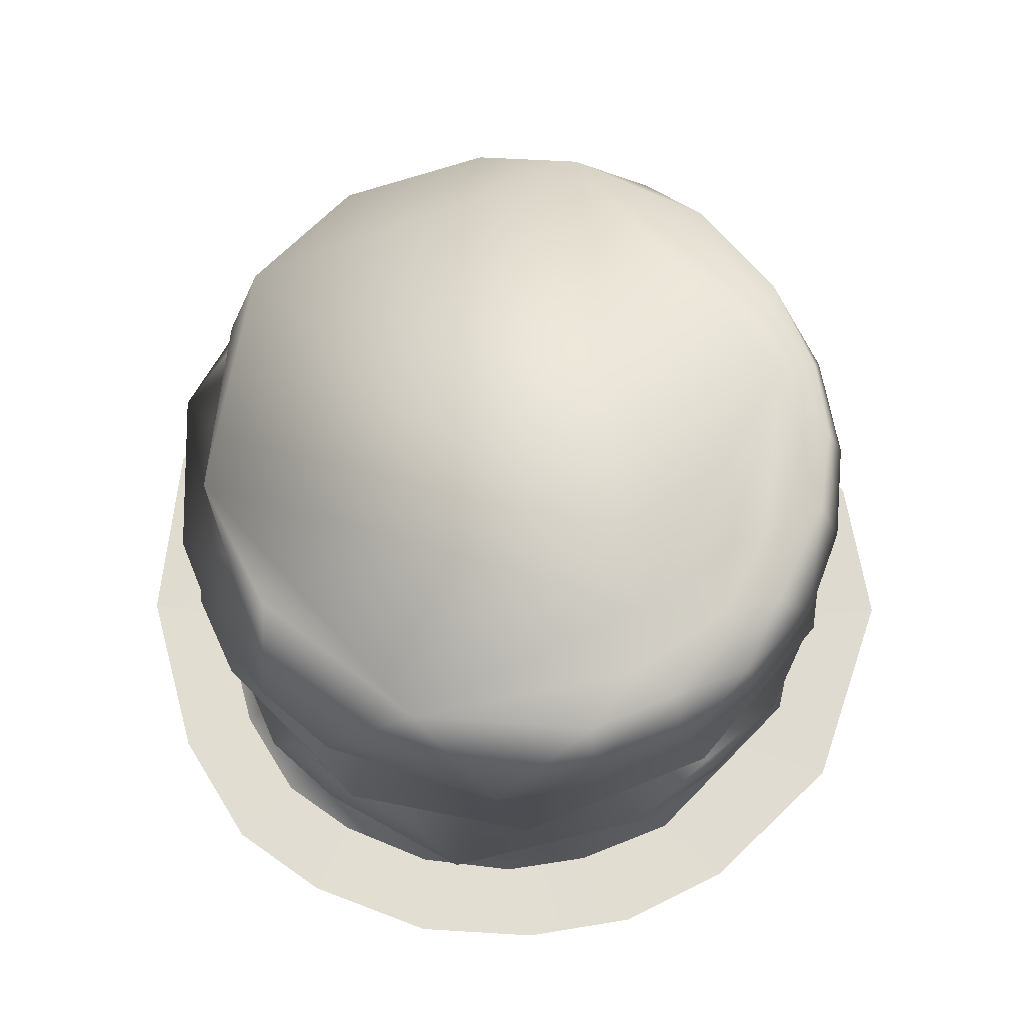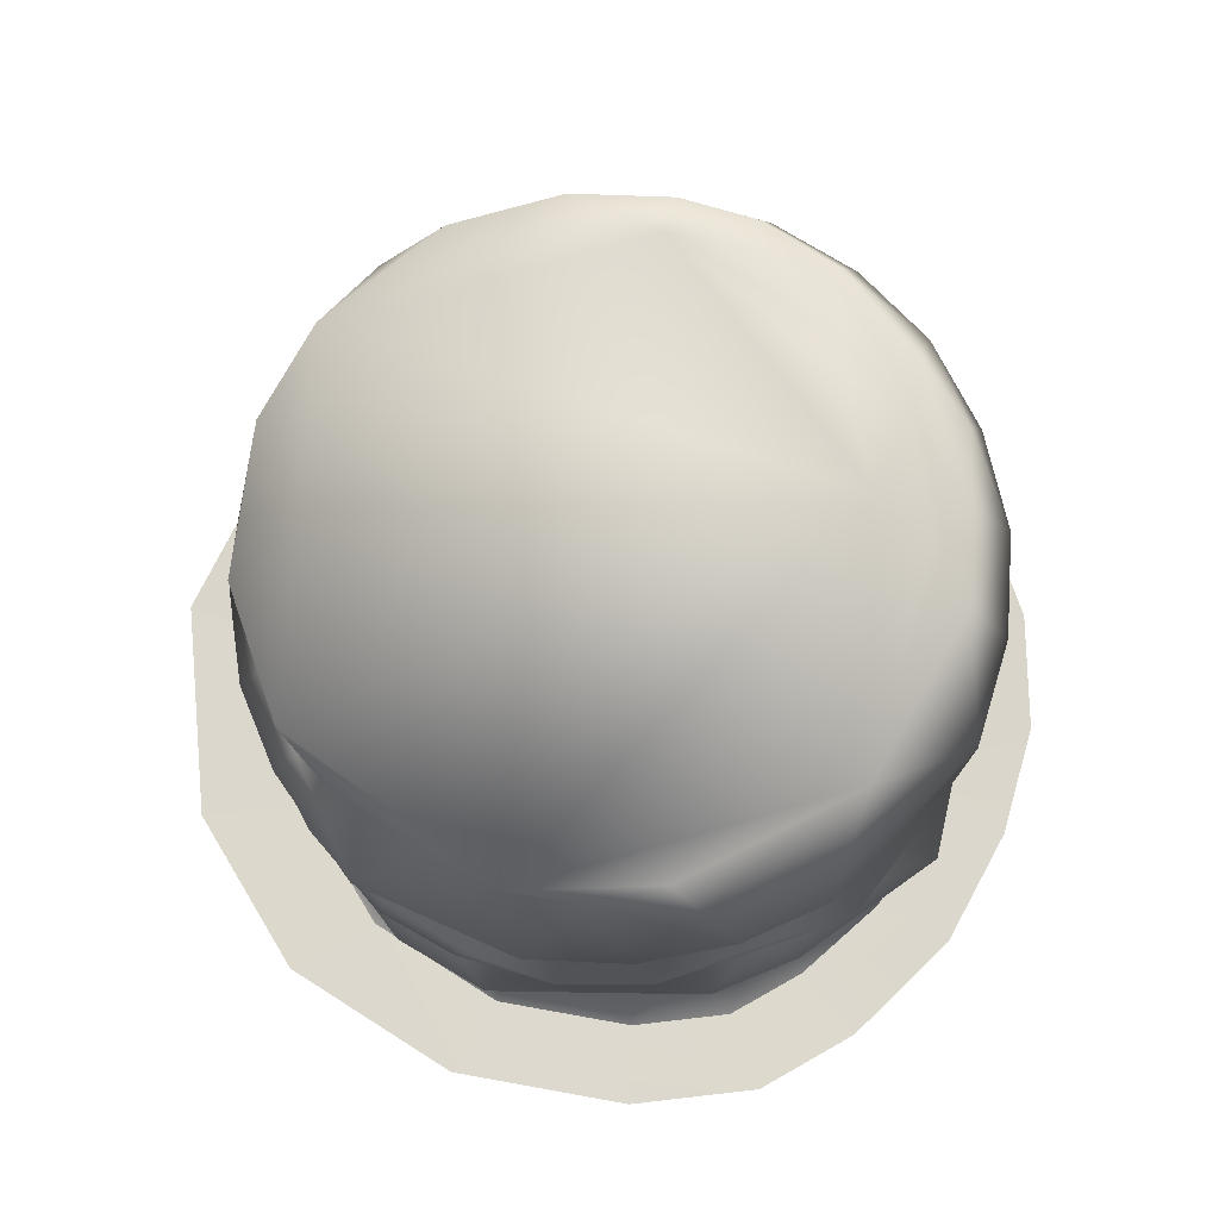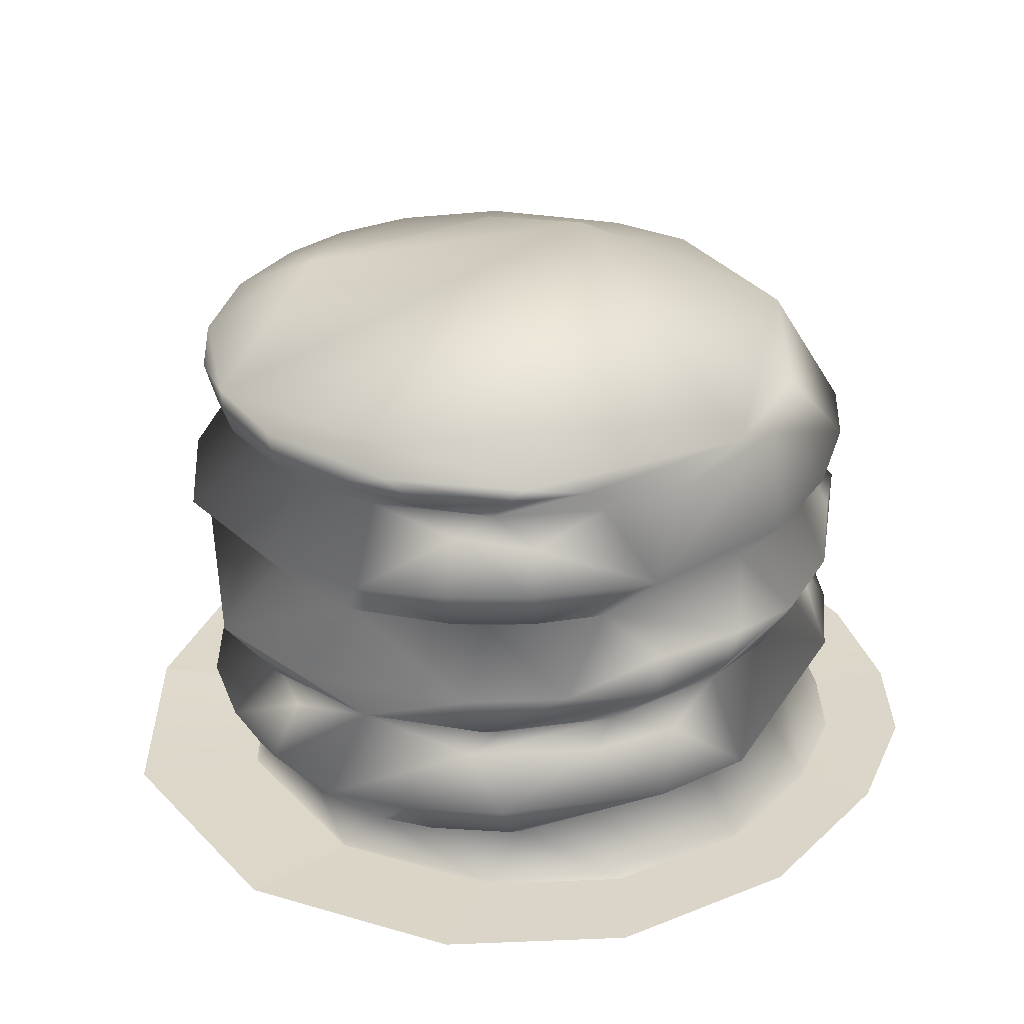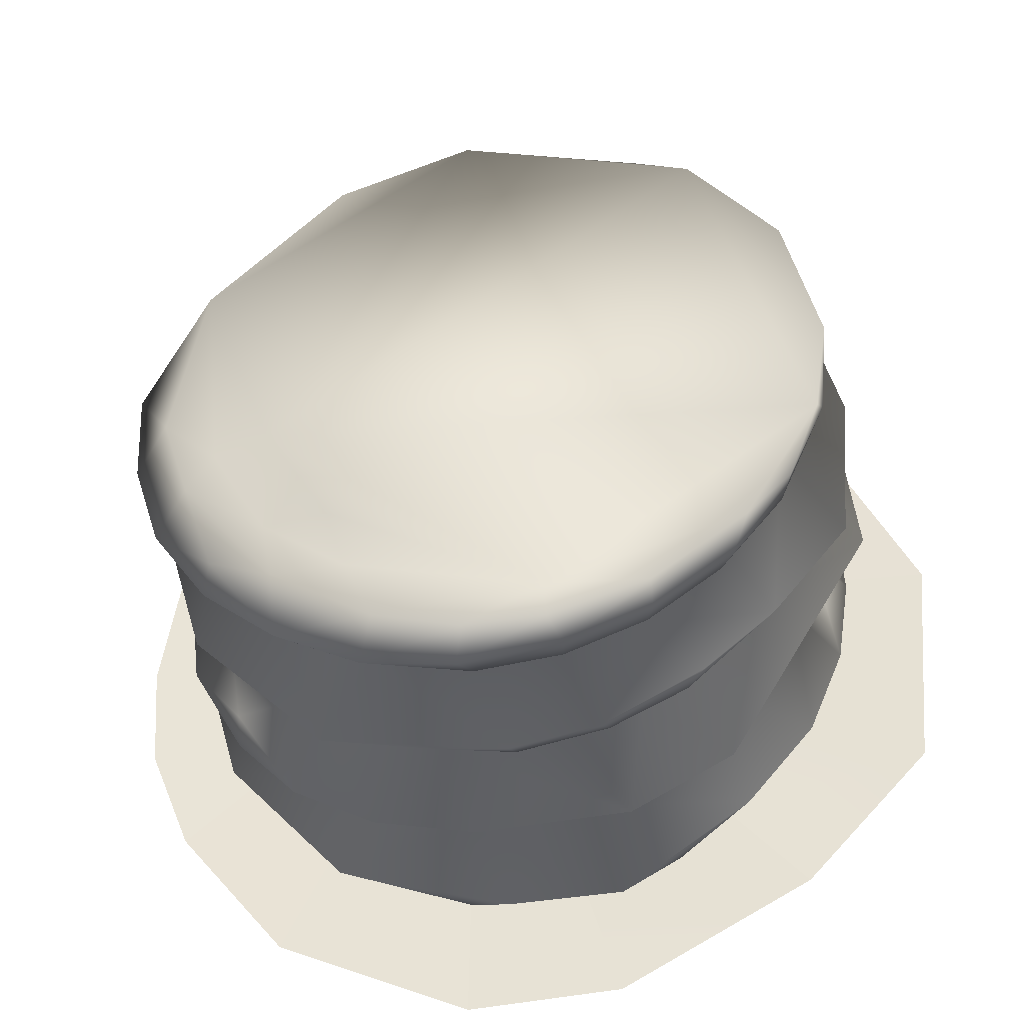
<metadata>
{"format":"obj","ext":"obj","renderer":"f3d","projection":"perspective","resolution":1024,"background":"white","views":[{"elev":70.4,"azim":-94.8,"up":"+Z"},{"elev":74.2,"azim":-159.4,"up":"+Z"},{"elev":31.3,"azim":138.8,"up":"+Z"},{"elev":-41.2,"azim":6.5,"up":"+Y"}]}
</metadata>
<code>
g Object20
v -0.04446 0.1561 0.1017
v -0.008776 0.1655 0.115
v 0.02805 0.1582 0.09612
v 0.1693 -0.04505 0.1105
v 0.1702 0.0007859 0.09758
v 0.174 0.00249 0.1177
v 0.118 0.1243 0.1073
v 0.08375 0.1471 0.1108
v 0.1113 0.1322 0.1167
v 0.1502 0.04463 -0.05053
v 0.164 0.0006997 -0.06087
v 0.1825 0.001521 -0.08725
v 0.1792 0.04857 -0.0872
v 0.1558 0.005995 -0.1224
v 0.1471 0.05341 -0.1189
v 0.1673 0.04358 -0.1336
v 0.1288 0.1229 -0.1328
v 0.1013 0.1187 -0.1129
v 0.07148 0.1678 -0.1325
v -0.002989 0.1588 -0.1042
v -0.003588 0.1834 -0.1326
v -0.07369 0.1705 -0.1322
v 0.157 0.08667 -0.08663
v 0.1275 0.1071 -0.05347
v 0.1402 0.0892 -0.1078
v 0.115 0.123 -0.1034
v 0.05029 0.1779 -0.078
v 0.125 0.1302 -0.08085
v 0.07674 0.1498 -0.05137
v -0.06743 0.1449 -0.1007
v -0.1171 0.1059 -0.09687
v -0.1198 0.147 -0.1315
v -0.1478 0.1134 -0.132
v -0.0007894 0.1869 -0.07624
v 0.03354 0.1658 -0.0491
v -0.004305 0.1587 -0.03663
v 0.05863 0.1455 -0.04123
v -0.1077 0.1505 -0.06469
v -0.1729 0.0671 -0.1251
v -0.1709 0.06524 -0.1325
v -0.184 0.01647 -0.1208
v -0.1779 0.01582 -0.1331
v -0.1744 -0.02977 -0.1329
v -0.1554 0.02654 -0.08961
v -0.1559 -0.02994 -0.08576
v -0.1813 -0.02914 -0.1184
v -0.1669 -0.07999 -0.1129
v -0.1568 -0.07412 -0.1334
v -0.1128 -0.1288 -0.1337
v -0.1427 0.1182 -0.06252
v -0.1011 -0.1576 -0.103
v -0.03447 -0.163 -0.134
v -0.1908 0.04739 -0.05798
v -0.1263 0.1094 -0.03497
v -0.1075 -0.1145 -0.07889
v -0.03003 -0.1538 -0.0732
v -0.01022 -0.1861 -0.09947
v 0.02742 -0.1574 -0.1345
v 0.05005 -0.1807 -0.1025
v 0.0803 -0.1495 -0.1218
v 0.1056 -0.1133 -0.1319
v 0.1194 -0.1364 -0.09162
v 0.03882 -0.1491 -0.06828
v -0.1339 -0.09575 -0.07462
v -0.1163 -0.1448 -0.04406
v -0.1756 -0.06128 -0.04669
v -0.1485 -0.1091 -0.04928
v -0.1465 -0.1019 -0.03269
v -0.1119 -0.1104 -0.01113
v -0.155 -0.03189 -0.01726
v -0.07269 -0.1702 -0.03948
v -0.03392 -0.1518 -0.0055
v -0.01845 -0.1853 -0.03221
v -0.1531 0.04145 -0.02242
v 0.06039 -0.1843 -0.024
v -0.09436 0.1261 -0.02937
v -0.05188 0.1465 -0.0332
v -0.03839 0.1616 -0.02749
v -0.188 0.00638 0.0105
v -0.1599 0.1019 0.008199
v -0.08241 0.166 0.01026
v -0.03886 0.1819 0.006431
v -0.02384 0.156 0.03331
v -0.09699 0.1262 0.03849
v -0.1431 -0.08373 -0.006116
v -0.1581 -0.09445 0.02128
v -0.1197 0.1338 0.01888
v -0.1351 0.08205 0.0429
v -0.1585 0.01382 0.04871
v -0.08932 -0.1641 0.02546
v 0.005107 -0.1848 0.03651
v -0.1449 -0.06254 0.05369
v -0.1097 -0.1073 0.05721
v -0.1665 -0.07808 0.08792
v -0.05942 -0.1444 0.06159
v -0.1638 -0.0286 0.05835
v -0.1816 -0.02994 0.0843
v -0.1852 0.02316 0.08117
v -0.1597 -0.02898 0.1161
v -0.1446 0.06362 0.1141
v -0.1458 -0.073 0.1163
v -0.1469 0.1104 0.07093
v -0.07711 0.1374 0.1147
v -0.1139 0.1437 0.07183
v -0.04446 0.1561 0.1017
v -0.1324 -0.1136 0.1066
v -0.09906 -0.133 0.118
v -0.07295 0.1681 0.06716
v -0.1381 -0.1199 0.09039
v -0.1008 -0.152 0.09537
v -0.04979 -0.1618 0.1178
v -0.09181 -0.1368 0.06706
v -0.05803 -0.1723 0.09554
v -0.007467 -0.1715 0.1173
v -0.06472 0.1528 0.04301
v -0.02309 0.184 0.06488
v 0.06148 0.1785 0.06295
v 0.02805 0.1582 0.09612
v -0.0117 -0.1799 0.09921
v 0.03225 -0.1688 0.1173
v -0.00639 -0.1681 0.07769
v 0.03868 -0.174 0.1019
v 0.08137 -0.1521 0.1178
v -0.001923 -0.1537 0.066
v 0.06316 -0.1423 0.07164
v 0.03658 -0.1636 0.08004
v 0.08098 -0.157 0.1026
v 0.1283 -0.117 0.1185
v 0.07723 -0.1474 0.08132
v 0.1204 -0.1255 0.09974
v 0.1506 -0.08958 0.1131
v 0.1137 -0.1217 0.08432
v 0.1456 -0.08556 0.08999
v 0.1693 -0.04505 0.1105
v 0.1155 -0.1002 0.0755
v 0.1642 -0.04466 0.09564
v 0.1702 0.0007859 0.09758
v 0.1474 -0.04691 0.08033
v 0.1544 0.0106 0.08353
v 0.1386 -0.1206 0.04782
v 0.1776 -0.06885 0.04548
v 0.1842 0.01114 0.04982
v 0.1538 -0.02234 0.0133
v 0.1525 0.03692 0.01662
v 0.1896 -0.02842 -0.01281
v 0.1829 0.03655 -0.01301
v 0.1502 0.04463 -0.05053
v 0.1318 -0.08256 0.00908
v 0.09286 -0.1408 0.01666
v 0.1022 -0.1504 0.04427
v 0.05094 -0.1755 0.03835
v 0.0532 -0.159 0.01274
v 0.06915 -0.1376 0.00207
v 0.006216 -0.1653 0.00637
v 0.02037 -0.1513 -0.0009594
v 0.1131 -0.1533 -0.02465
v 0.1235 -0.0957 -0.0607
v 0.1568 -0.05763 -0.04797
v 0.1557 -0.09329 -0.08905
v 0.1652 -0.01404 -0.04639
v 0.1504 -0.03851 -0.05641
v 0.164 0.0006997 -0.06087
v 0.175 -0.04691 -0.08743
v 0.1825 0.001521 -0.08725
v 0.1593 -0.04526 -0.1169
v 0.1558 0.005995 -0.1224
v 0.142 -0.08395 -0.1205
v 0.1441 -0.05407 -0.1264
v 0.1582 -0.05312 -0.1342
v 0.1673 0.04358 -0.1336
v -0.008776 0.1655 0.115
v 0.08375 0.1471 0.1108
v 0.02805 0.1582 0.09612
v 0.1113 0.1322 0.1167
v -0.1024 -0.05781 0.1345
v -0.1446 0.06362 0.1141
v -0.07711 0.1374 0.1147
v -0.04446 0.1561 0.1017
v -0.1323 -0.0534 0.1171
v -0.1597 -0.02898 0.1161
v -0.1458 -0.073 0.1163
v -0.1049 -0.1023 0.1179
v -0.09906 -0.133 0.118
v -0.06385 -0.1299 0.1176
v -0.04979 -0.1618 0.1178
v 0.03137 -0.1502 0.1176
v -0.007467 -0.1715 0.1173
v 0.03225 -0.1688 0.1173
v 0.08137 -0.1521 0.1178
v 0.1283 -0.117 0.1185
v -0.07148 -0.1078 0.1307
v 0.1664 -0.05052 0.1185
v 0.1506 -0.08958 0.1131
v 0.1693 -0.04505 0.1105
v 0.174 0.00249 0.1177
v 0.1567 0.0776 0.1167
v 0.118 0.1243 0.1073
v 0.1666 0.04588 0.1051
v 0.1702 0.0007859 0.09758
v 0.1288 0.1229 -0.1328
v 0.1789 0.1467 -0.1311
v 0.1037 0.2057 -0.1308
v 0.07148 0.1678 -0.1325
v -0.1128 -0.1288 -0.1337
v -0.1379 -0.1834 -0.132
v -0.03521 -0.2282 -0.1323
v -0.03447 -0.163 -0.134
v 0.1582 -0.05312 -0.1342
v 0.2294 0.04274 -0.1319
v 0.1673 0.04358 -0.1336
v 0.2175 -0.08406 -0.1325
v 0.1056 -0.1133 -0.1319
v 0.1484 -0.1629 -0.1302
v -0.003588 0.1834 -0.1326
v 0.005282 0.2261 -0.1309
v -0.08665 0.2092 -0.1305
v -0.07369 0.1705 -0.1322
v 0.07148 0.1678 -0.1325
v 0.005282 0.2261 -0.1309
v 0.1037 0.2057 -0.1308
v -0.08665 0.2092 -0.1305
v -0.1471 0.1783 -0.1298
v -0.1198 0.147 -0.1315
v -0.1839 0.1343 -0.1303
v -0.1478 0.1134 -0.132
v -0.1568 -0.07412 -0.1334
v -0.1957 -0.1116 -0.1317
v -0.1379 -0.1834 -0.132
v -0.1128 -0.1288 -0.1337
v 0.1673 0.04358 -0.1336
v 0.2294 0.04274 -0.1319
v 0.1789 0.1467 -0.1311
v 0.1288 0.1229 -0.1328
v -0.1744 -0.02977 -0.1329
v -0.1957 -0.1116 -0.1317
v -0.1568 -0.07412 -0.1334
v -0.2187 -0.05344 -0.1313
v -0.1779 0.01582 -0.1331
v -0.2233 0.006346 -0.1314
v -0.1709 0.06524 -0.1325
v -0.2141 0.07115 -0.1309
v -0.1478 0.1134 -0.132
v -0.1839 0.1343 -0.1303
v -0.1709 0.06524 -0.1325
v -0.03447 -0.163 -0.134
v -0.03521 -0.2282 -0.1323
v 0.04594 -0.2208 -0.1328
v 0.02742 -0.1574 -0.1345
v 0.02742 -0.1574 -0.1345
v 0.1484 -0.1629 -0.1302
v 0.1056 -0.1133 -0.1319
v 0.06766 0.1446 0.09382
v 0.08375 0.1471 0.1108
v 0.1112 0.109 0.09089
v 0.118 0.1243 0.1073
v 0.1057 0.134 0.08035
v 0.1427 0.08641 0.09913
v 0.1455 0.05227 0.08666
v 0.1567 0.0776 0.1167
v 0.1666 0.04588 0.1051
v 0.1702 0.0007859 0.09758
v 0.1544 0.0106 0.08353
v 0.1842 0.01114 0.04982
v 0.1315 0.1006 0.08233
v 0.1698 0.06725 0.0514
v 0.1525 0.03692 0.01662
v 0.1151 0.1422 0.05929
v 0.146 0.1093 0.05704
v 0.1343 0.1006 0.03116
v 0.1027 0.1304 0.03209
v 0.114 0.105 0.02353
v 0.06493 0.1425 0.02686
v 0.14 0.1183 -0.006875
v 0.1829 0.03655 -0.01301
v 0.1002 0.1526 -0.004894
v 0.0009421 0.1822 0.008938
v 0.1227 0.112 -0.03798
v 0.05026 0.1718 0.009025
v 0.01265 0.1839 -0.006408
v 0.05604 0.1766 -0.01106
v 0.1085 0.1103 -0.04544
g Object20_0
f 3 2 1
f 6 5 4
f 9 8 7
f 12 11 10
f 10 13 12
f 12 13 14
f 14 13 15
f 16 14 15
f 16 15 17
f 17 15 18
f 17 18 19
f 20 19 18
f 21 19 20
f 22 21 20
f 13 23 15
f 24 13 10
f 24 23 13
f 18 15 25
f 23 25 15
f 25 26 18
f 23 26 25
f 26 27 18
f 27 20 18
f 26 23 28
f 24 28 23
f 27 26 28
f 29 28 24
f 27 28 29
f 22 20 30
f 31 22 30
f 32 22 31
f 33 32 31
f 27 34 20
f 34 30 20
f 35 27 29
f 27 35 34
f 34 35 36
f 29 37 35
f 24 37 29
f 35 37 36
f 38 30 34
f 38 31 30
f 33 31 39
f 33 39 40
f 41 40 39
f 40 41 42
f 41 43 42
f 44 39 31
f 44 41 39
f 45 41 44
f 43 41 46
f 46 41 45
f 47 43 46
f 47 46 45
f 47 48 43
f 49 48 47
f 31 50 44
f 31 38 50
f 49 47 51
f 49 51 52
f 44 50 53
f 44 53 45
f 54 50 38
f 50 54 53
f 55 51 47
f 45 55 47
f 51 55 56
f 52 51 57
f 56 57 51
f 58 52 57
f 59 58 57
f 57 56 59
f 60 58 59
f 60 61 58
f 62 60 59
f 61 60 62
f 63 59 56
f 59 63 62
f 64 55 45
f 65 56 55
f 65 55 64
f 66 64 45
f 66 45 53
f 67 65 64
f 67 64 66
f 66 68 67
f 65 67 68
f 69 65 68
f 66 70 68
f 70 66 53
f 68 70 69
f 71 56 65
f 71 65 69
f 71 69 72
f 56 71 73
f 73 63 56
f 72 73 71
f 70 53 74
f 54 74 53
f 73 75 63
f 75 73 72
f 76 74 54
f 54 38 76
f 76 38 77
f 38 34 77
f 36 77 34
f 77 78 76
f 78 77 36
f 70 74 79
f 76 80 74
f 74 80 79
f 78 81 76
f 80 76 81
f 82 78 36
f 82 81 78
f 83 81 82
f 84 81 83
f 70 79 85
f 70 85 69
f 86 69 85
f 85 79 86
f 87 80 81
f 84 87 81
f 87 88 80
f 87 84 88
f 79 80 89
f 89 80 88
f 86 90 69
f 69 90 72
f 90 91 72
f 92 86 79
f 89 92 79
f 93 90 86
f 86 92 93
f 92 94 93
f 95 91 90
f 95 90 93
f 92 89 96
f 92 96 94
f 97 96 89
f 96 97 94
f 88 98 89
f 89 98 97
f 99 94 97
f 97 98 99
f 100 99 98
f 94 99 101
f 102 98 88
f 100 98 102
f 102 103 100
f 84 102 88
f 104 103 102
f 84 104 102
f 103 104 105
f 94 101 106
f 107 106 101
f 84 108 104
f 105 104 108
f 106 109 94
f 109 93 94
f 107 110 106
f 110 109 106
f 111 110 107
f 93 109 112
f 110 112 109
f 95 93 112
f 111 113 110
f 110 113 112
f 95 112 113
f 113 111 114
f 115 108 84
f 83 115 84
f 115 116 108
f 116 115 83
f 105 108 116
f 117 105 116
f 117 116 83
f 117 118 105
f 114 119 113
f 114 120 119
f 95 113 121
f 119 121 113
f 119 120 122
f 119 122 121
f 122 120 123
f 121 124 95
f 124 91 95
f 91 124 125
f 124 126 125
f 121 126 124
f 122 126 121
f 127 122 123
f 127 123 128
f 126 122 129
f 126 129 125
f 122 127 129
f 130 127 128
f 130 128 131
f 132 129 127
f 132 127 130
f 129 132 125
f 133 130 131
f 132 130 133
f 131 134 133
f 132 135 125
f 132 133 135
f 133 134 136
f 136 134 137
f 138 133 136
f 137 138 136
f 135 133 138
f 137 139 138
f 140 135 138
f 125 135 140
f 139 141 138
f 140 138 141
f 141 139 142
f 143 141 142
f 143 142 144
f 144 145 143
f 145 144 146
f 145 146 147
f 141 143 148
f 145 148 143
f 140 141 149
f 149 141 148
f 125 140 150
f 150 140 149
f 150 151 125
f 151 91 125
f 152 151 150
f 149 152 150
f 91 151 152
f 153 149 148
f 152 149 153
f 91 152 154
f 152 153 154
f 72 91 154
f 154 155 72
f 153 155 154
f 75 72 155
f 75 155 153
f 153 148 156
f 75 153 156
f 156 148 145
f 63 75 156
f 157 63 156
f 157 62 63
f 145 158 156
f 157 156 158
f 157 159 62
f 61 62 159
f 158 145 160
f 160 145 147
f 157 158 161
f 158 160 161
f 147 161 160
f 159 157 161
f 162 161 147
f 163 161 162
f 163 159 161
f 163 162 164
f 163 164 165
f 159 163 165
f 165 164 166
f 167 61 159
f 167 159 165
f 167 168 61
f 167 165 168
f 168 165 166
f 61 168 169
f 166 169 168
f 169 166 170
f 173 172 171
f 174 171 172
f 171 174 175
f 175 176 171
f 171 176 177
f 178 171 177
f 179 176 175
f 179 180 176
f 181 180 179
f 182 181 179
f 175 182 179
f 183 181 182
f 182 184 183
f 183 184 185
f 185 184 186
f 187 185 186
f 188 187 186
f 189 188 186
f 186 190 189
f 184 182 191
f 182 175 191
f 184 191 186
f 175 186 191
f 186 192 190
f 186 175 192
f 193 190 192
f 192 194 193
f 192 175 174
f 194 192 195
f 192 174 195
f 174 196 195
f 197 196 174
f 195 196 198
f 198 199 195
f 202 201 200
f 203 202 200
f 206 205 204
f 207 206 204
f 210 209 208
f 209 211 208
f 208 211 212
f 211 213 212
f 216 215 214
f 217 216 214
f 214 219 218
f 219 220 218
f 222 221 217
f 223 222 217
f 224 222 223
f 225 224 223
f 228 227 226
f 229 228 226
f 232 231 230
f 233 232 230
f 236 235 234
f 235 237 234
f 234 237 238
f 237 239 238
f 238 239 240
f 239 241 240
f 241 243 242
f 244 241 242
f 247 246 245
f 248 247 245
f 250 247 249
f 251 250 249
f 253 118 252
f 118 117 252
f 254 253 252
f 253 254 255
f 252 117 256
f 256 254 252
f 257 255 254
f 257 254 258
f 255 257 259
f 259 257 260
f 257 258 260
f 260 258 261
f 258 262 261
f 262 258 263
f 264 254 256
f 264 258 254
f 258 265 263
f 264 265 258
f 266 263 265
f 267 264 256
f 256 117 267
f 264 268 265
f 267 268 264
f 268 269 265
f 268 267 269
f 266 265 269
f 270 267 117
f 269 267 270
f 271 266 269
f 270 271 269
f 272 270 117
f 270 272 271
f 117 83 272
f 271 273 266
f 266 273 274
f 10 274 273
f 275 273 271
f 271 272 275
f 276 272 83
f 83 82 276
f 277 10 273
f 273 275 277
f 275 272 278
f 272 276 278
f 279 276 82
f 279 278 276
f 279 82 36
f 280 275 278
f 280 278 279
f 280 279 36
f 277 275 280
f 280 36 37
f 277 280 37
f 277 281 10
f 37 281 277
f 24 10 281
f 24 281 37

</code>
